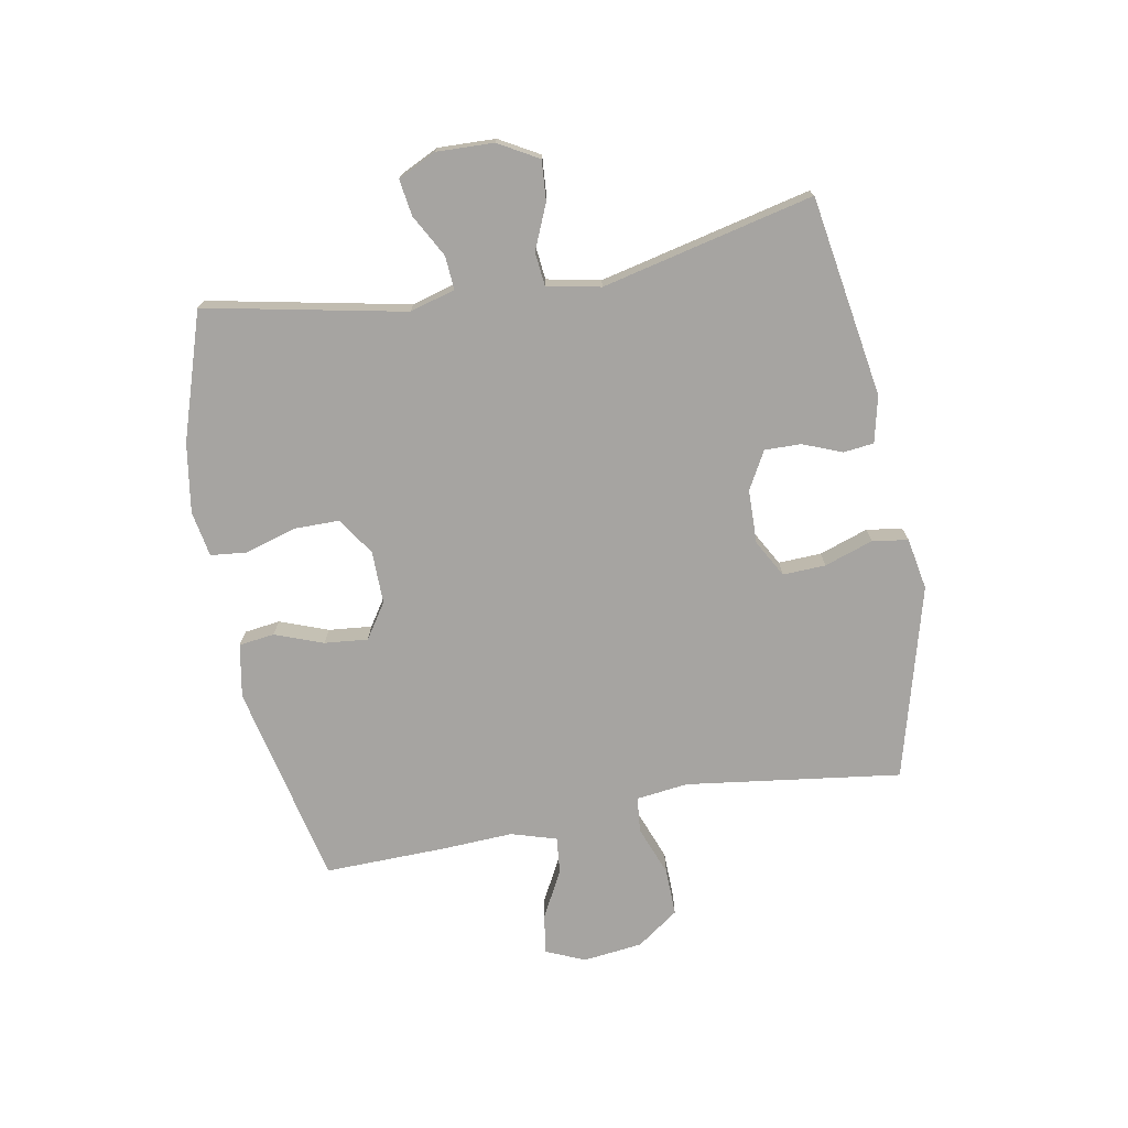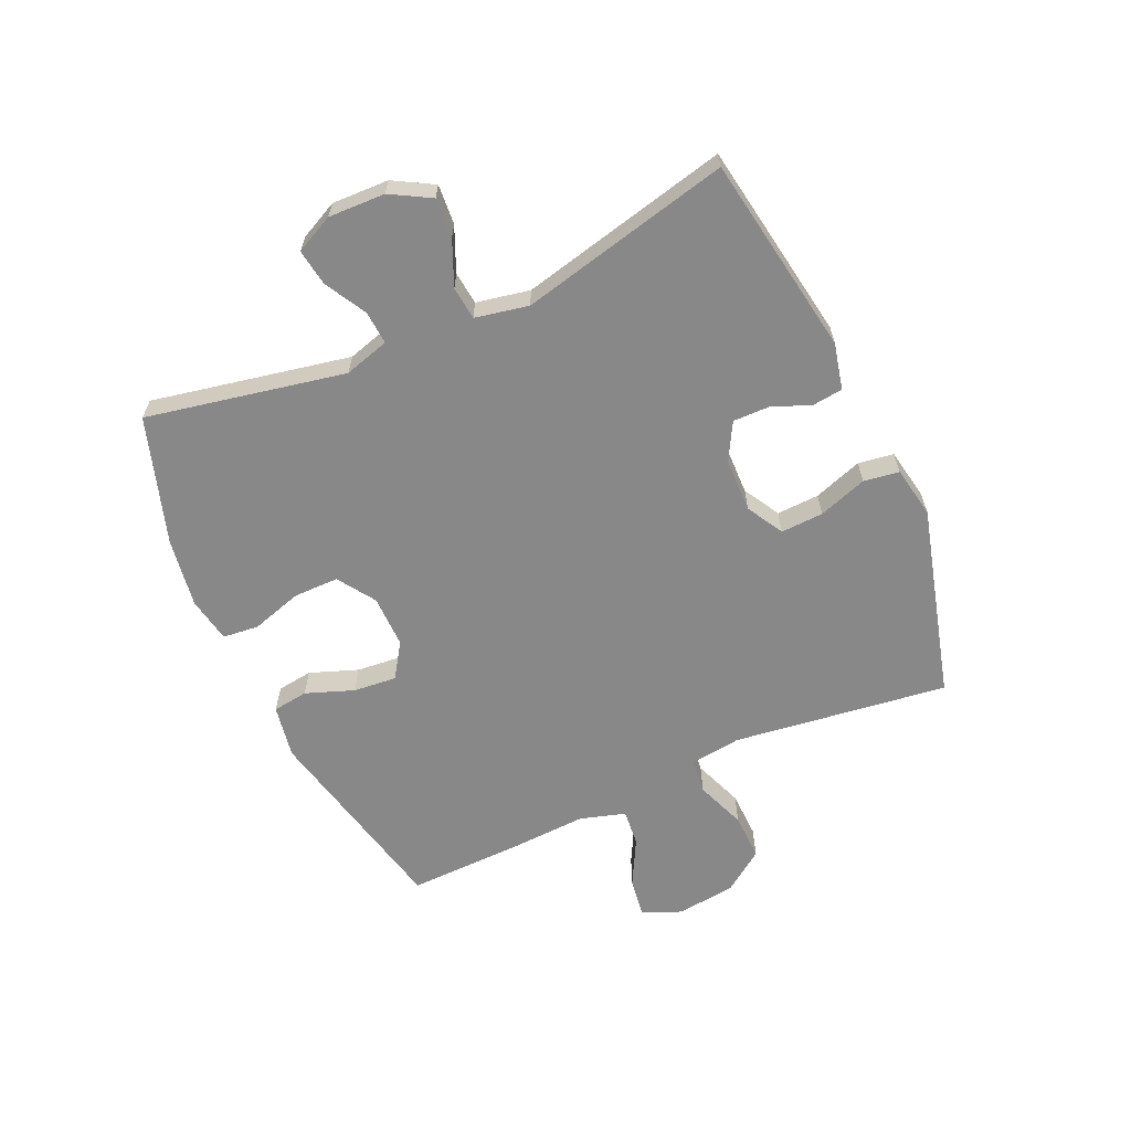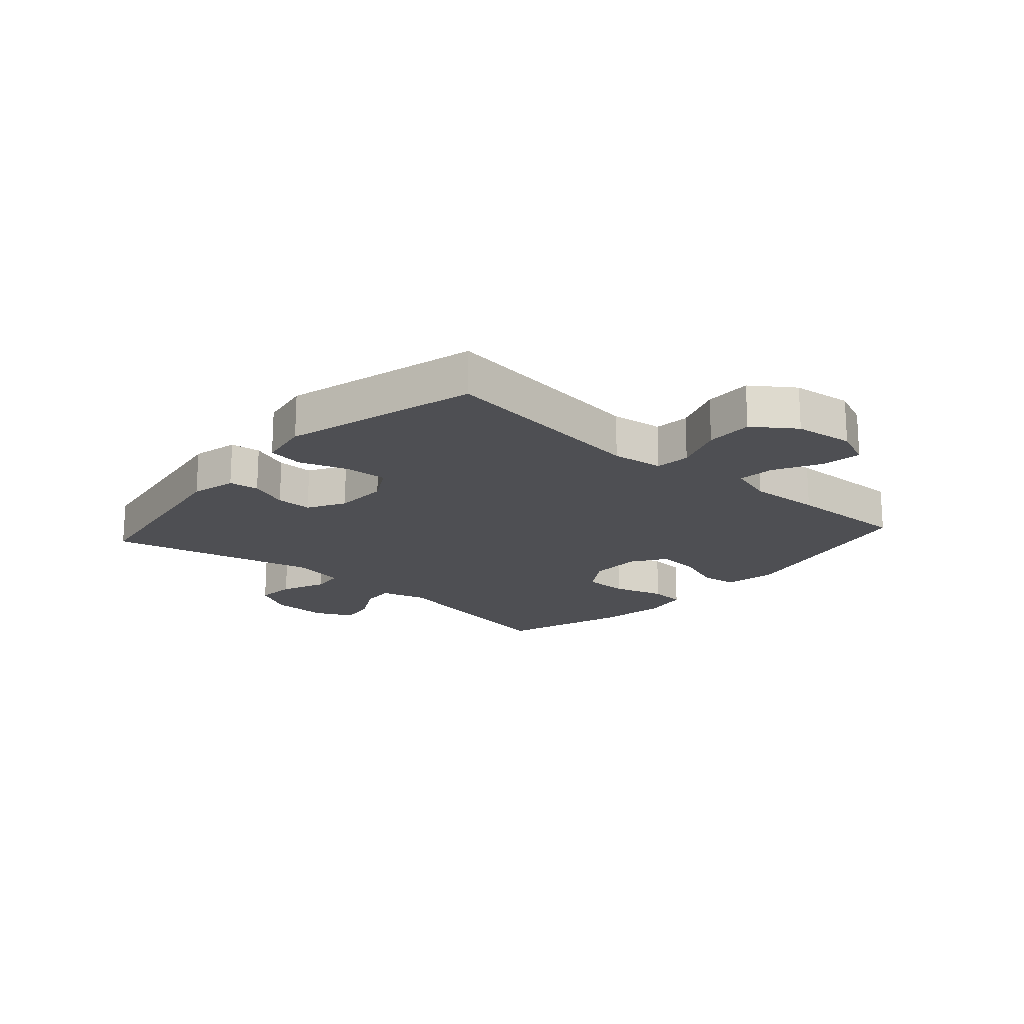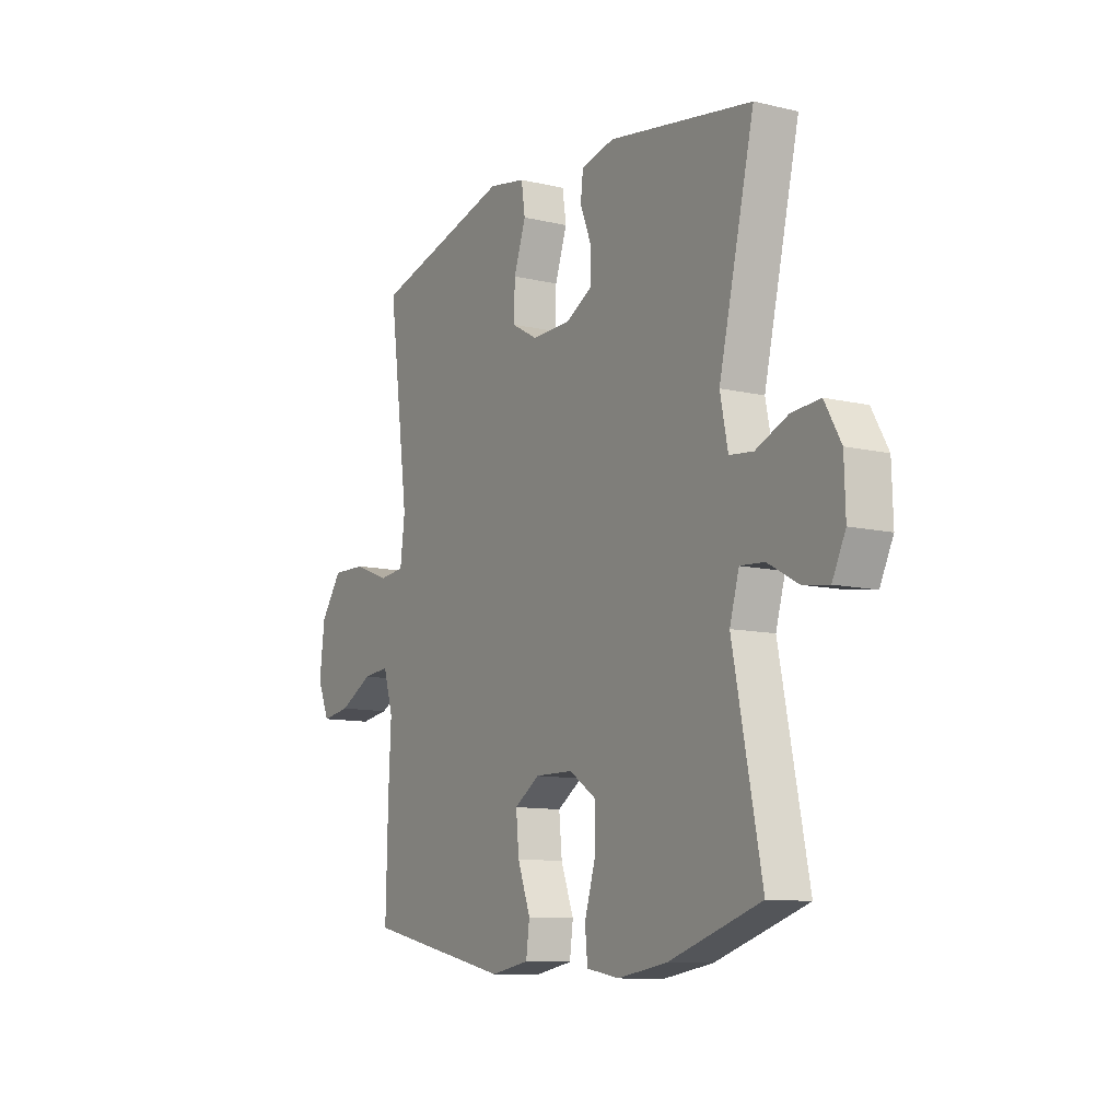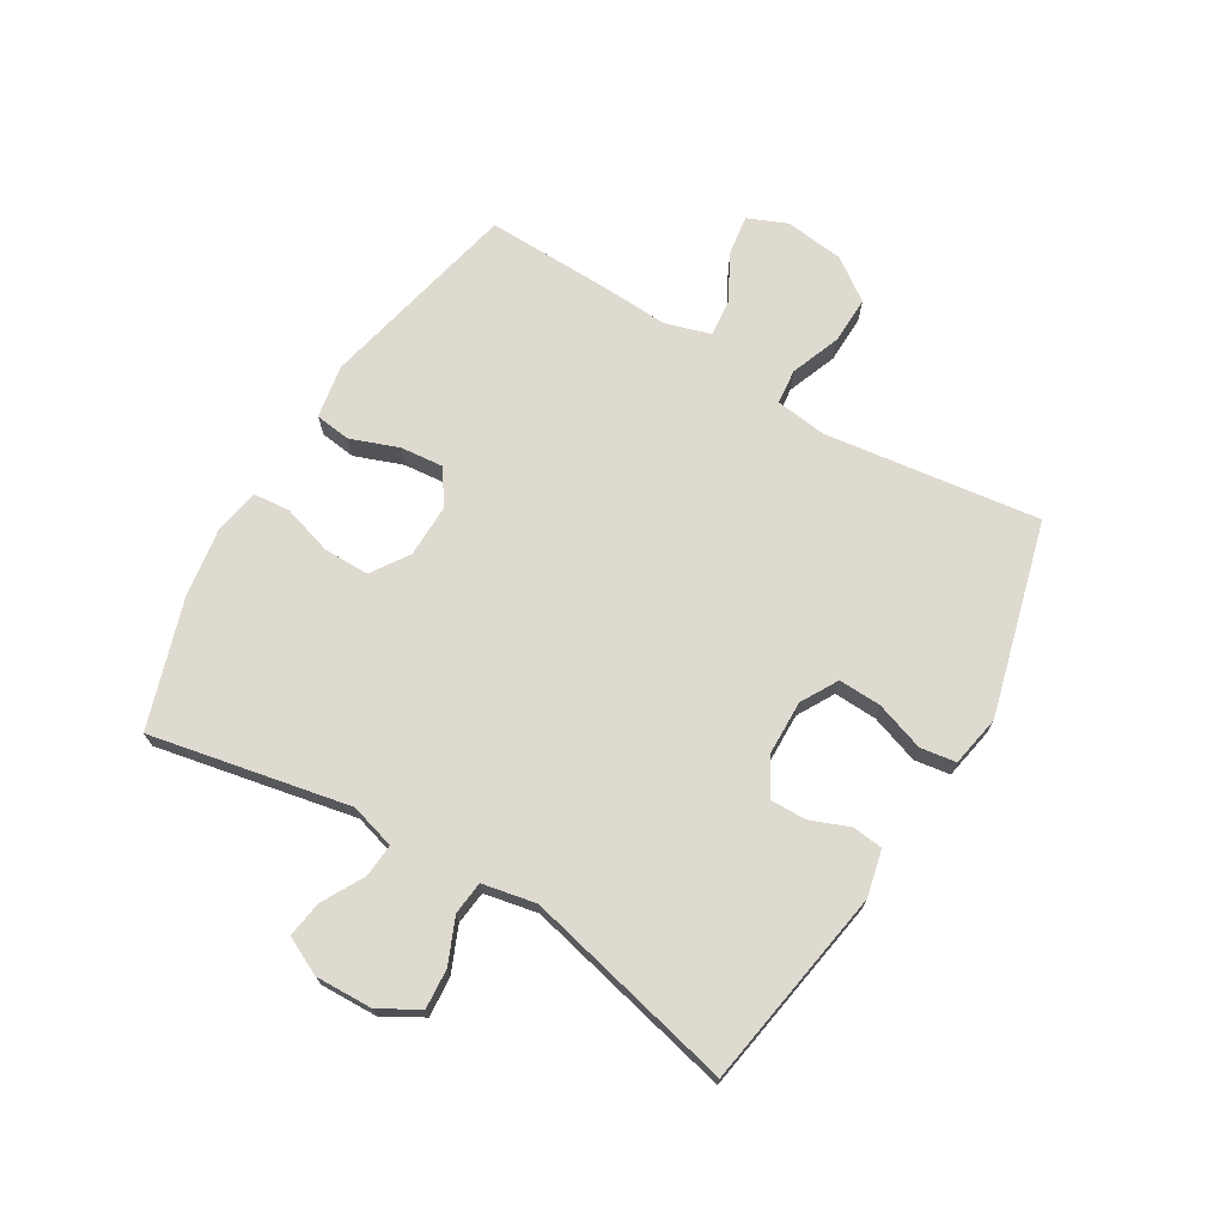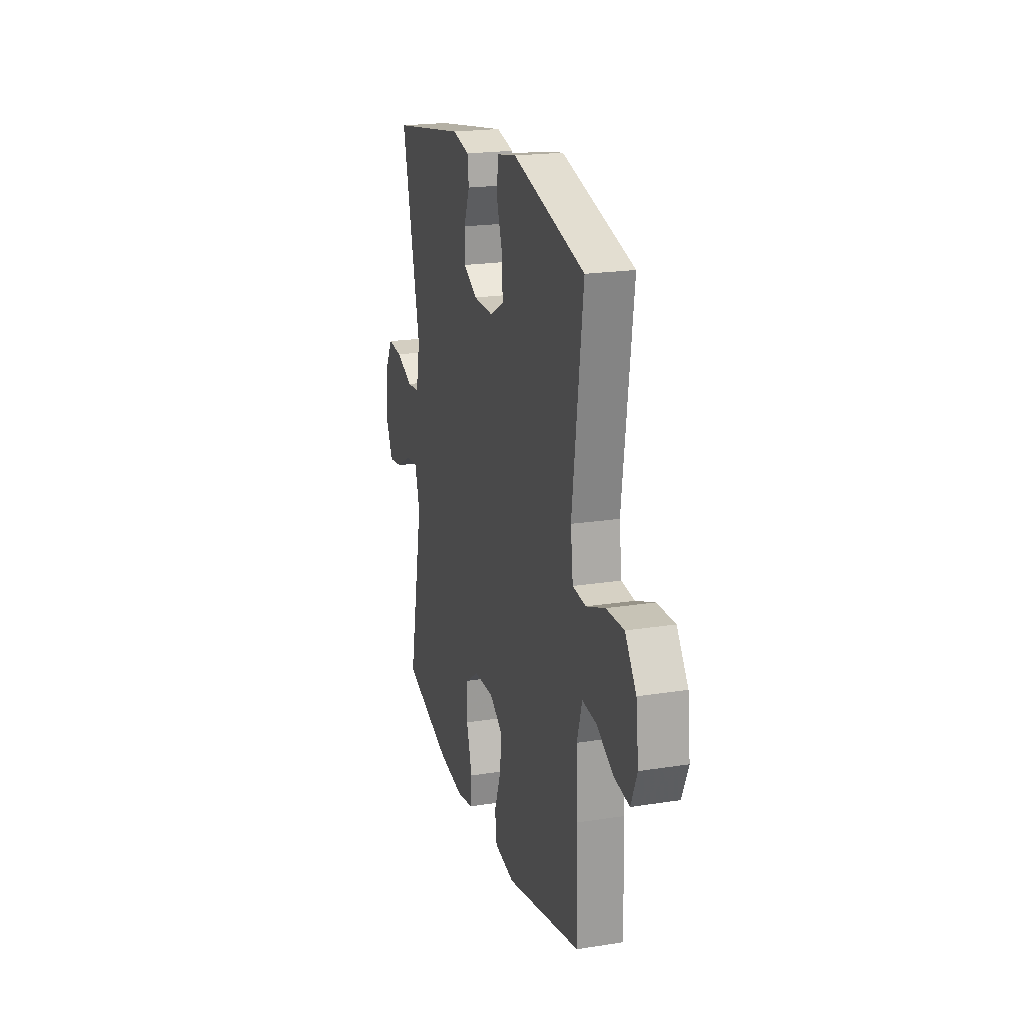
<metadata>
{"format":"obj","ext":"obj","renderer":"f3d","projection":"perspective","resolution":1024,"background":"white","views":[{"elev":-73.5,"azim":-79.7,"up":"+Y"},{"elev":-62.8,"azim":-65.7,"up":"+Y"},{"elev":-18.2,"azim":48.4,"up":"+Y"},{"elev":-10.5,"azim":-120.7,"up":"+Z"},{"elev":70.9,"azim":-59.1,"up":"+Y"},{"elev":20.8,"azim":74.1,"up":"+Z"}]}
</metadata>
<code>
v 0.5 0.07 0.5
v 0.452 0.07 0.138
v 0.463 0.07 0.051
v 0.522 0.07 0.045
v 0.606 0.07 0.077
v 0.686 0.07 0.079
v 0.736 0.07 0.009
v 0.748 0.07 -0.091
v 0.72 0.07 -0.157
v 0.653 0.07 -0.147
v 0.574 0.07 -0.105
v 0.512 0.07 -0.099
v 0.489 0.07 -0.175
v 0.495 0.07 -0.297
v 0.5 0.07 -0.5
v 0.159 0.07 -0.576
v 0.069 0.07 -0.56
v 0.061 0.07 -0.5
v 0.091 0.07 -0.419
v 0.098 0.07 -0.346
v 0.039 0.07 -0.307
v -0.05 0.07 -0.308
v -0.113 0.07 -0.35
v -0.113 0.07 -0.426
v -0.087 0.07 -0.512
v -0.093 0.07 -0.573
v -0.17 0.07 -0.587
v -0.286 0.07 -0.569
v -0.5 0.07 -0.5
v -0.433 0.07 -0.165
v -0.455 0.07 -0.089
v -0.511 0.07 -0.093
v -0.582 0.07 -0.132
v -0.643 0.07 -0.141
v -0.674 0.07 -0.077
v -0.671 0.07 0.019
v -0.633 0.07 0.086
v -0.566 0.07 0.081
v -0.491 0.07 0.049
v -0.435 0.07 0.055
v -0.417 0.07 0.145
v -0.5 0.07 0.5
v -0.163 0.07 0.555
v -0.085 0.07 0.537
v -0.079 0.07 0.486
v -0.105 0.07 0.42
v -0.106 0.07 0.359
v -0.043 0.07 0.324
v 0.048 0.07 0.322
v 0.11 0.07 0.357
v 0.107 0.07 0.429
v 0.079 0.07 0.511
v 0.088 0.07 0.571
v 0.175 0.07 0.587
v 0.5 0 0.5
v 0.452 0 0.138
v 0.463 0 0.051
v 0.522 0 0.045
v 0.606 0 0.077
v 0.686 0 0.079
v 0.736 0 0.009
v 0.748 0 -0.091
v 0.72 0 -0.157
v 0.653 0 -0.147
v 0.574 0 -0.105
v 0.512 0 -0.099
v 0.489 0 -0.175
v 0.495 0 -0.297
v 0.5 0 -0.5
v 0.159 0 -0.576
v 0.069 0 -0.56
v 0.061 0 -0.5
v 0.091 0 -0.419
v 0.098 0 -0.346
v 0.039 0 -0.307
v -0.05 0 -0.308
v -0.113 0 -0.35
v -0.113 0 -0.426
v -0.087 0 -0.512
v -0.093 0 -0.573
v -0.17 0 -0.587
v -0.286 0 -0.569
v -0.5 0 -0.5
v -0.433 0 -0.165
v -0.455 0 -0.089
v -0.511 0 -0.093
v -0.582 0 -0.132
v -0.643 0 -0.141
v -0.674 0 -0.077
v -0.671 0 0.019
v -0.633 0 0.086
v -0.566 0 0.081
v -0.491 0 0.049
v -0.435 0 0.055
v -0.417 0 0.145
v -0.5 0 0.5
v -0.163 0 0.555
v -0.085 0 0.537
v -0.079 0 0.486
v -0.105 0 0.42
v -0.106 0 0.359
v -0.043 0 0.324
v 0.048 0 0.322
v 0.11 0 0.357
v 0.107 0 0.429
v 0.079 0 0.511
v 0.088 0 0.571
v 0.175 0 0.587
f 51 52 53 54
f 50 51 54 1
f 49 50 1 2
f 48 49 2 3
f 43 44 45 46
f 41 42 43 46
f 40 41 46 47
f 36 37 38 39
f 36 39 40
f 35 36 40
f 32 33 34 35
f 31 32 35 40
f 30 31 40 47
f 24 25 26 27
f 23 24 27 28
f 16 17 18 19
f 16 19 20
f 13 14 15 16
f 12 13 16 20
f 8 9 10 11
f 8 11 12
f 7 8 12
f 4 5 6 7
f 3 4 7 12
f 48 3 12 20
f 23 28 29 30
f 22 23 30 47
f 21 22 47 48
f 20 21 48
f 108 107 106 105
f 55 108 105 104
f 56 55 104 103
f 57 56 103 102
f 100 99 98 97
f 100 97 96 95
f 101 100 95 94
f 93 92 91 90
f 94 93 90
f 94 90 89
f 89 88 87 86
f 94 89 86 85
f 101 94 85 84
f 81 80 79 78
f 82 81 78 77
f 73 72 71 70
f 74 73 70
f 70 69 68 67
f 74 70 67 66
f 65 64 63 62
f 66 65 62
f 66 62 61
f 61 60 59 58
f 66 61 58 57
f 74 66 57 102
f 84 83 82 77
f 101 84 77 76
f 102 101 76 75
f 102 75 74
f 1 55 56 2
f 2 56 57 3
f 3 57 58 4
f 4 58 59 5
f 5 59 60 6
f 6 60 61 7
f 7 61 62 8
f 8 62 63 9
f 9 63 64 10
f 10 64 65 11
f 11 65 66 12
f 12 66 67 13
f 13 67 68 14
f 14 68 69 15
f 15 69 70 16
f 16 70 71 17
f 17 71 72 18
f 18 72 73 19
f 19 73 74 20
f 20 74 75 21
f 21 75 76 22
f 22 76 77 23
f 23 77 78 24
f 24 78 79 25
f 25 79 80 26
f 26 80 81 27
f 27 81 82 28
f 28 82 83 29
f 29 83 84 30
f 30 84 85 31
f 31 85 86 32
f 32 86 87 33
f 33 87 88 34
f 34 88 89 35
f 35 89 90 36
f 36 90 91 37
f 37 91 92 38
f 38 92 93 39
f 39 93 94 40
f 40 94 95 41
f 41 95 96 42
f 42 96 97 43
f 43 97 98 44
f 44 98 99 45
f 45 99 100 46
f 46 100 101 47
f 47 101 102 48
f 48 102 103 49
f 49 103 104 50
f 50 104 105 51
f 51 105 106 52
f 52 106 107 53
f 53 107 108 54
f 54 108 55 1

</code>
